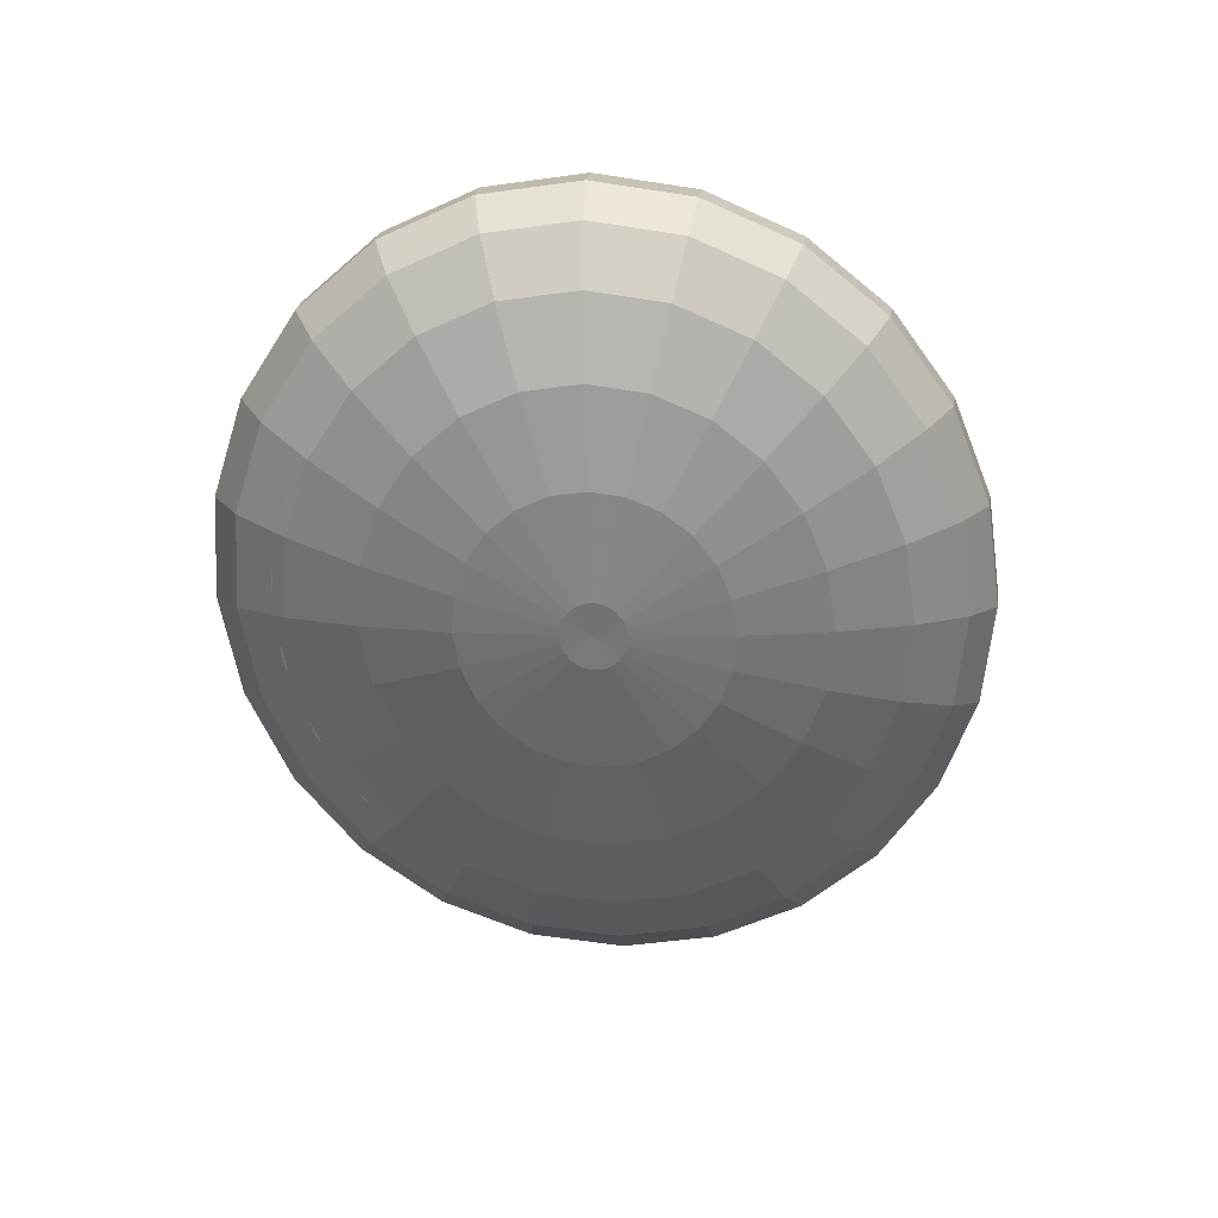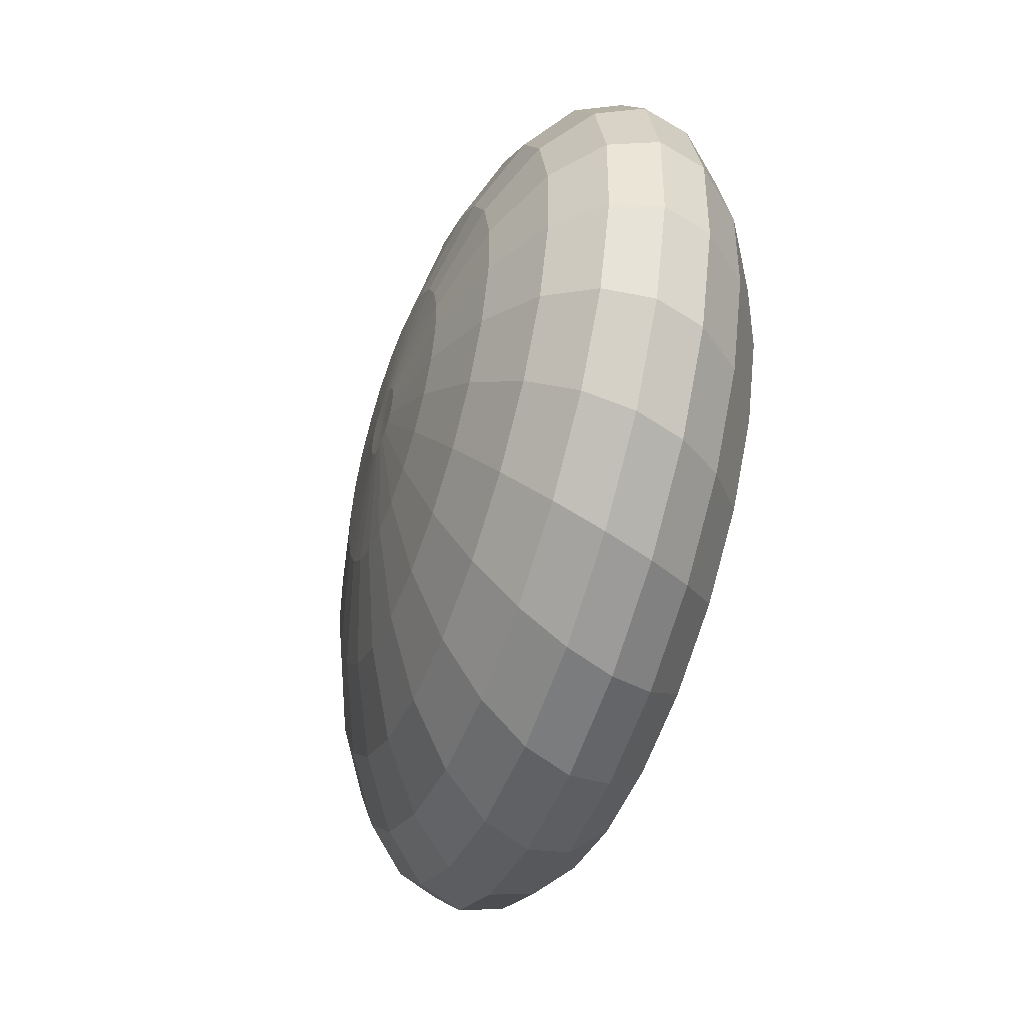
<metadata>
{"format":"obj","ext":"obj","renderer":"f3d","projection":"perspective","resolution":1024,"background":"white","views":[{"elev":-51.9,"azim":-80.2,"up":"+Z"},{"elev":-46.8,"azim":-103.9,"up":"+Y"}]}
</metadata>
<code>
v 0.1124 0.01502 -0.01483
v 0.1039 0.04011 -0.01414
v 0.1293 0.01648 -0.002702
v 0.1201 0.0438 -0.001952
v 0.1381 0.01683 0.01083
v 0.1288 0.04452 0.01159
v 0.1382 0.01604 0.02484
v 0.1293 0.04224 0.02556
v 0.1294 0.01419 0.03837
v 0.1217 0.0371 0.039
v 0.1129 0.06558 0.02694
v 0.1115 0.0692 0.01306
v 0.103 0.06814 -0.0005031
v 0.08822 0.06247 -0.01281
v 0.06806 0.05256 -0.02304
v 0.0813 0.03371 -0.02416
v 0.04391 0.0391 -0.03047
v 0.05378 0.02504 -0.03131
v 0.01741 0.02301 -0.03462
v 0.02326 0.01469 -0.03511
v -0.009618 0.005379 -0.03519
v -0.0082 0.00336 -0.03531
v -0.01769 -0.0002615 -0.03423
v -0.007434 0.001092 -0.03537
v 0.02641 0.005352 -0.03537
v -0.007379 -0.001266 -0.03537
v 0.02664 -0.004366 -0.03537
v -0.008032 -0.003557 -0.03531
v 0.02394 -0.0138 -0.03511
v -0.009352 -0.005622 -0.03519
v 0.0185 -0.02232 -0.03462
v -0.01125 -0.007323 -0.03502
v 0.01069 -0.02932 -0.03392
v 0.001035 -0.03435 -0.03306
v 0.01623 -0.05783 -0.02784
v 0.03255 -0.04933 -0.02929
v 0.03096 -0.07737 -0.0195
v 0.05283 -0.06598 -0.02145
v 0.07016 -0.07814 -0.01093
v 0.07053 -0.05011 -0.02303
v 0.04575 -0.03749 -0.03047
v 0.08285 -0.03083 -0.02416
v 0.05494 -0.02311 -0.03131
v 0.08895 -0.00945 -0.02474
v 0.0595 -0.007157 -0.03174
v 0.08842 0.01256 -0.02474
v 0.0591 0.009264 -0.03174
v 0.113 -0.01109 -0.01483
v 0.1058 -0.03644 -0.01414
v 0.1221 -0.03957 -0.00195
v 0.13 -0.01196 -0.002702
v 0.1308 -0.04 0.01159
v 0.1388 -0.012 0.01083
v 0.1388 -0.01122 0.02484
v 0.13 -0.00966 0.03837
v 0.1313 -0.03769 0.02556
v 0.1234 -0.03282 0.039
v 0.116 -0.06158 0.02695
v 0.1101 -0.05371 0.04021
v 0.09408 -0.08124 0.02891
v 0.09088 -0.0709 0.04193
v 0.06718 -0.08324 0.04404
v 0.06699 -0.09534 0.03132
v 0.09151 -0.08604 0.01514
v 0.06287 -0.1009 0.01768
v 0.0551 -0.09969 0.00406
v 0.08335 -0.08498 0.00155
v 0.1062 -0.06448 -0.0005006
v 0.1147 -0.06525 0.01306
v 0.09115 -0.05931 -0.01281
v 0.04422 -0.09165 -0.008624
v 0.006405 -0.08349 -0.01734
v 0.01509 -0.09891 -0.006052
v -0.01916 -0.08392 -0.01509
v -0.01523 -0.09942 -0.003391
v -0.04468 -0.09317 -0.0008201
v -0.04399 -0.07865 -0.01292
v -0.02116 -0.06272 -0.02455
v -0.03968 -0.05878 -0.02293
v -0.02109 -0.03724 -0.03111
v -0.03205 -0.03492 -0.03015
v -0.01896 -0.009245 -0.03434
v -0.02162 -0.00868 -0.0341
v -0.02402 -0.007542 -0.0339
v -0.01622 -0.009199 -0.03458
v -0.01359 -0.008542 -0.03481
v -0.009806 -0.03705 -0.0321
v -0.002086 -0.06239 -0.02622
v -0.026 -0.005908 -0.03373
v -0.02742 -0.003887 -0.03361
v -0.05009 -0.02349 -0.0286
v -0.04194 -0.03022 -0.0293
v -0.07015 -0.03947 -0.0203
v -0.05639 -0.05085 -0.02148
v -0.08484 -0.05276 -0.009395
v -0.06639 -0.06802 -0.01098
v -0.09313 -0.06246 0.003367
v -0.07125 -0.08056 0.001485
v -0.09448 -0.06791 0.01712
v -0.07065 -0.08762 0.01507
v -0.08878 -0.06873 0.03092
v -0.06462 -0.08871 0.02885
v -0.07642 -0.06486 0.04384
v -0.05357 -0.08376 0.04188
v -0.05826 -0.05658 0.05499
v -0.03827 -0.07311 0.05327
v -0.02583 -0.09692 0.03947
v -0.03528 -0.1026 0.0263
v -0.04171 -0.1013 0.01256
v -0.009638 -0.1082 0.009759
v -0.002764 -0.1095 0.02346
v 0.004921 -0.1035 0.03678
v -0.014 -0.08462 0.05117
v 0.01289 -0.09034 0.04882
v 0.03658 -0.1029 0.03401
v 0.03071 -0.109 0.02052
v 0.02338 -0.1076 0.006861
v 0.04059 -0.08986 0.04639
v -0.0726 -0.03616 0.0562
v -0.09282 -0.04152 0.04523
v -0.1061 -0.04405 0.03239
v -0.1116 -0.04356 0.01857
v -0.1088 -0.04011 0.004697
v -0.09808 -0.03392 -0.008273
v -0.08003 -0.02541 -0.01946
v -0.08535 -0.009632 -0.01903
v -0.1052 -0.01277 -0.007693
v -0.08575 0.006791 -0.01903
v -0.1057 0.009246 -0.007693
v -0.08119 0.02274 -0.01946
v -0.09963 0.03062 -0.008275
v -0.072 0.03712 -0.0203
v -0.08731 0.04991 -0.009398
v -0.0588 0.04897 -0.02148
v -0.06961 0.06578 -0.01098
v -0.04774 0.07717 -0.01293
v -0.04248 0.05746 -0.02293
v -0.04336 0.02885 -0.0293
v -0.03371 0.03387 -0.03016
v -0.02437 0.006795 -0.0339
v -0.02202 0.008015 -0.0341
v -0.01939 0.00867 -0.03434
v -0.01665 0.008718 -0.03458
v -0.014 0.008151 -0.03481
v -0.01159 0.007013 -0.03502
v 0.009267 0.02975 -0.03392
v 0.03014 0.05048 -0.02929
v 0.04961 0.06782 -0.02145
v 0.06634 0.08056 -0.01093
v 0.07919 0.08785 0.001545
v 0.08729 0.08918 0.01513
v 0.09008 0.08448 0.02891
v 0.1074 0.05752 0.04021
v 0.08739 0.07404 0.04193
v 0.06234 0.09764 0.03132
v 0.06312 0.08556 0.04403
v 0.03159 0.1042 0.034
v 0.02543 0.11 0.02052
v 0.05795 0.1031 0.01768
v 0.01818 0.1084 0.006856
v 0.05025 0.1016 0.004056
v 0.01031 0.09943 -0.006057
v 0.03976 0.09317 -0.008628
v 0.002376 0.08372 -0.01734
v 0.0272 0.07845 -0.01951
v -0.005093 0.06235 -0.02622
v 0.01343 0.05841 -0.02784
v -0.01158 0.03677 -0.0321
v -0.0006234 0.03444 -0.03306
v -0.02287 0.03657 -0.03111
v -0.02416 0.06202 -0.02455
v -0.02319 0.08328 -0.0151
v -0.02001 0.09891 -0.003396
v -0.01484 0.1078 0.009754
v -0.04656 0.09993 0.01255
v -0.04913 0.09165 -0.0008242
v -0.07507 0.07815 0.001482
v -0.07481 0.08522 0.01507
v -0.0402 0.1014 0.0263
v -0.06884 0.08652 0.02884
v -0.05757 0.08195 0.04187
v -0.03048 0.09605 0.03946
v -6.856e-05 0.1036 0.03678
v -0.008039 0.1094 0.02346
v 0.03622 0.09127 0.04638
v 0.00853 0.0908 0.04881
v -0.01807 0.08417 0.05116
v -0.04176 0.07184 0.05327
v -0.06094 0.05464 0.05499
v -0.07949 0.06229 0.04384
v -0.07429 0.03375 0.0562
v -0.09475 0.03841 0.04523
v -0.0809 0.0106 0.05683
v -0.1023 0.01194 0.04595
v -0.1017 -0.01533 0.04595
v -0.08032 -0.01325 0.05683
v -0.1155 -0.01635 0.03315
v -0.1208 -0.01624 0.01932
v -0.1173 -0.01502 0.005385
v -0.1179 0.01109 0.005385
v -0.1107 0.03645 0.004696
v -0.09607 0.05932 0.003364
v -0.09767 0.06471 0.01712
v -0.1136 0.03981 0.01857
v -0.09202 0.06573 0.03092
v -0.1082 0.04048 0.03239
v -0.1161 0.01248 0.03315
v -0.1215 0.01219 0.01932
v -0.05593 -0.01517 -0.0281
v -0.02818 -0.001621 -0.03354
v -0.05908 -0.005831 -0.02784
v -0.02824 0.0007371 -0.03354
v -0.05931 0.003888 -0.02784
v -0.02758 0.003028 -0.03361
v -0.05662 0.01333 -0.0281
v -0.02627 0.005094 -0.03373
v -0.05118 0.02184 -0.0286
v -0.03319 0.08506 -0.01118
v -0.07768 0.06269 -0.007224
v -0.05715 0.0764 -0.009056
v -0.09339 0.04486 -0.005808
v -0.007443 0.08809 -0.01344
v -0.1032 0.02414 -0.004902
v 0.01835 0.08527 -0.0157
v -0.1065 0.001938 -0.00457
v 0.04242 0.0768 -0.01779
v -0.1029 -0.02024 -0.004833
v 0.06313 0.06326 -0.01958
v -0.09284 -0.04088 -0.005674
v 0.07907 0.04556 -0.02094
v -0.0769 -0.05858 -0.007035
v 0.08915 0.02492 -0.02178
v -0.05619 -0.07212 -0.008823
v 0.09269 0.002742 -0.02205
v -0.03211 -0.08059 -0.01092
v 0.08944 -0.01946 -0.02171
v -0.006326 -0.08341 -0.01317
v 0.07963 -0.04018 -0.02081
v 0.01943 -0.08038 -0.01544
v 0.06392 -0.05801 -0.01939
v 0.04338 -0.07172 -0.01756
f 1 2 3
f 4 3 2
f 3 4 5
f 6 5 4
f 5 6 7
f 8 7 6
f 7 8 9
f 10 9 8
f 8 11 10
f 11 8 12
f 6 12 8
f 12 6 13
f 4 13 6
f 13 4 14
f 2 14 4
f 14 2 15
f 16 15 2
f 15 16 17
f 18 17 16
f 17 18 19
f 20 19 18
f 19 20 21
f 22 21 20
f 23 21 22
f 22 20 24
f 25 24 20
f 24 25 26
f 27 26 25
f 26 27 28
f 29 28 27
f 28 29 30
f 31 30 29
f 30 31 32
f 33 32 31
f 33 34 32
f 34 33 35
f 36 35 33
f 35 36 37
f 38 37 36
f 38 39 37
f 38 40 39
f 38 36 40
f 41 40 36
f 40 41 42
f 43 42 41
f 42 43 44
f 45 44 43
f 44 45 46
f 47 46 45
f 46 47 16
f 18 16 47
f 47 25 18
f 25 47 27
f 45 27 47
f 27 45 29
f 43 29 45
f 29 43 31
f 41 31 43
f 31 41 33
f 36 33 41
f 20 18 25
f 46 16 1
f 2 1 16
f 1 48 46
f 44 46 48
f 48 49 44
f 49 48 50
f 51 50 48
f 50 51 52
f 53 52 51
f 53 54 52
f 53 5 54
f 7 54 5
f 54 7 55
f 9 55 7
f 54 55 56
f 57 56 55
f 56 57 58
f 59 58 57
f 58 59 60
f 61 60 59
f 61 62 60
f 63 60 62
f 60 63 64
f 65 64 63
f 65 66 64
f 67 64 66
f 67 68 64
f 69 64 68
f 69 58 64
f 60 64 58
f 58 69 56
f 52 56 69
f 56 52 54
f 52 69 50
f 68 50 69
f 50 68 49
f 70 49 68
f 49 70 42
f 40 42 70
f 70 39 40
f 39 70 67
f 68 67 70
f 71 37 39
f 37 71 72
f 73 72 71
f 72 73 74
f 75 74 73
f 75 76 74
f 77 74 76
f 74 77 78
f 79 78 77
f 78 79 80
f 81 80 79
f 80 81 82
f 83 82 81
f 83 23 82
f 84 23 83
f 82 23 85
f 85 23 86
f 86 23 32
f 23 30 32
f 23 28 30
f 23 26 28
f 23 24 26
f 23 22 24
f 86 32 34
f 34 87 86
f 85 86 87
f 87 80 85
f 82 85 80
f 80 87 78
f 88 78 87
f 78 88 74
f 72 74 88
f 88 35 72
f 35 88 34
f 87 34 88
f 37 72 35
f 89 23 84
f 90 23 89
f 89 84 91
f 92 91 84
f 91 92 93
f 94 93 92
f 93 94 95
f 96 95 94
f 95 96 97
f 98 97 96
f 97 98 99
f 100 99 98
f 99 100 101
f 102 101 100
f 101 102 103
f 104 103 102
f 103 104 105
f 106 105 104
f 104 107 106
f 107 104 108
f 102 108 104
f 108 102 109
f 100 109 102
f 109 100 76
f 98 76 100
f 76 98 77
f 96 77 98
f 77 96 79
f 94 79 96
f 79 94 81
f 92 81 94
f 81 92 83
f 84 83 92
f 76 75 109
f 110 109 75
f 109 110 108
f 111 108 110
f 108 111 107
f 112 107 111
f 107 112 113
f 114 113 112
f 112 115 114
f 115 112 116
f 111 116 112
f 111 110 116
f 117 116 110
f 116 117 65
f 66 65 117
f 117 73 66
f 71 66 73
f 66 71 67
f 39 67 71
f 73 117 75
f 110 75 117
f 116 65 115
f 63 115 65
f 115 63 118
f 62 118 63
f 118 114 115
f 113 106 107
f 105 119 103
f 120 103 119
f 103 120 101
f 121 101 120
f 101 121 99
f 122 99 121
f 99 122 97
f 123 97 122
f 97 123 95
f 124 95 123
f 124 125 95
f 125 124 126
f 127 126 124
f 126 127 128
f 129 128 127
f 128 129 130
f 131 130 129
f 130 131 132
f 133 132 131
f 132 133 134
f 135 134 133
f 135 136 134
f 137 134 136
f 134 137 138
f 139 138 137
f 138 139 140
f 141 140 139
f 140 141 23
f 141 142 23
f 142 143 23
f 143 144 23
f 144 145 23
f 145 21 23
f 21 145 19
f 146 19 145
f 19 146 17
f 147 17 146
f 17 147 15
f 148 15 147
f 15 148 14
f 149 14 148
f 14 149 13
f 150 13 149
f 13 150 12
f 151 12 150
f 12 151 11
f 152 11 151
f 11 152 153
f 154 153 152
f 152 155 154
f 156 154 155
f 155 157 156
f 157 155 158
f 159 158 155
f 158 159 160
f 161 160 159
f 160 161 162
f 163 162 161
f 162 163 164
f 165 164 163
f 164 165 166
f 167 166 165
f 166 167 168
f 169 168 167
f 168 169 143
f 144 143 169
f 169 146 144
f 145 144 146
f 146 169 147
f 167 147 169
f 147 167 148
f 165 148 167
f 148 165 149
f 163 149 165
f 149 163 150
f 161 150 163
f 150 161 151
f 159 151 161
f 151 159 152
f 155 152 159
f 143 142 168
f 170 168 142
f 168 170 166
f 171 166 170
f 166 171 164
f 172 164 171
f 172 173 164
f 162 164 173
f 173 174 162
f 174 173 175
f 176 175 173
f 176 177 175
f 178 175 177
f 175 178 179
f 180 179 178
f 180 181 179
f 182 179 181
f 182 183 179
f 184 179 183
f 184 174 179
f 174 184 160
f 158 160 184
f 158 184 157
f 183 157 184
f 157 183 185
f 186 185 183
f 183 182 186
f 187 186 182
f 187 182 188
f 181 188 182
f 188 181 189
f 190 189 181
f 189 190 191
f 192 191 190
f 191 192 193
f 194 193 192
f 194 195 193
f 196 193 195
f 195 120 196
f 119 196 120
f 120 195 121
f 197 121 195
f 121 197 122
f 198 122 197
f 122 198 123
f 199 123 198
f 123 199 124
f 127 124 199
f 199 200 127
f 129 127 200
f 200 201 129
f 131 129 201
f 201 202 131
f 202 201 203
f 204 203 201
f 203 204 205
f 206 205 204
f 206 192 205
f 190 205 192
f 205 190 180
f 181 180 190
f 205 180 203
f 178 203 180
f 203 178 202
f 177 202 178
f 202 177 133
f 135 133 177
f 177 176 135
f 136 135 176
f 136 176 172
f 173 172 176
f 136 172 137
f 171 137 172
f 137 171 139
f 170 139 171
f 139 170 141
f 142 141 170
f 133 131 202
f 192 206 194
f 207 194 206
f 207 197 194
f 197 207 198
f 208 198 207
f 198 208 199
f 200 199 208
f 208 204 200
f 201 200 204
f 204 208 206
f 207 206 208
f 195 194 197
f 93 95 125
f 125 209 93
f 91 93 209
f 209 90 91
f 89 91 90
f 90 209 210
f 211 210 209
f 210 211 212
f 213 212 211
f 212 213 214
f 215 214 213
f 214 215 216
f 217 216 215
f 216 217 140
f 138 140 217
f 217 132 138
f 132 217 130
f 215 130 217
f 130 215 128
f 213 128 215
f 128 213 126
f 211 126 213
f 126 211 125
f 209 125 211
f 134 138 132
f 216 140 23
f 214 216 23
f 212 214 23
f 210 212 23
f 90 210 23
f 185 156 157
f 175 179 174
f 160 162 174
f 153 10 11
f 42 44 49
f 5 53 3
f 51 3 53
f 3 51 1
f 48 1 51
f 3 2 1
f 2 3 4
f 5 4 3
f 4 5 6
f 7 6 5
f 6 7 8
f 9 8 7
f 8 9 10
f 12 8 11
f 13 6 12
f 6 13 4
f 14 4 13
f 15 2 14
f 2 15 16
f 17 16 15
f 19 18 17
f 21 20 19
f 22 21 23
f 20 21 22
f 24 20 22
f 26 25 24
f 25 26 27
f 28 27 26
f 27 28 29
f 30 29 28
f 29 30 31
f 32 31 30
f 31 32 33
f 35 33 34
f 33 35 36
f 37 36 35
f 36 37 38
f 40 36 38
f 42 41 40
f 41 42 43
f 44 43 42
f 46 45 44
f 45 46 47
f 16 47 46
f 47 16 18
f 16 17 18
f 27 47 25
f 29 45 27
f 31 43 29
f 43 31 41
f 33 41 31
f 41 33 36
f 36 40 41
f 45 29 43
f 43 44 45
f 47 27 45
f 18 25 47
f 25 18 20
f 18 19 20
f 20 24 25
f 1 16 46
f 16 1 2
f 46 48 1
f 48 46 44
f 50 48 49
f 48 50 51
f 52 51 50
f 51 52 53
f 54 5 53
f 5 54 7
f 55 7 54
f 7 55 9
f 56 55 54
f 58 57 56
f 60 59 58
f 60 62 61
f 64 63 60
f 63 64 65
f 64 66 65
f 64 68 67
f 64 58 69
f 58 64 60
f 56 69 58
f 69 56 52
f 54 52 56
f 52 54 53
f 50 69 52
f 49 68 50
f 42 70 49
f 70 42 40
f 67 70 39
f 70 67 68
f 68 49 70
f 40 39 70
f 39 40 38
f 37 39 38
f 39 37 71
f 72 71 37
f 71 72 73
f 74 73 72
f 74 76 75
f 76 74 77
f 78 77 74
f 77 78 79
f 80 79 78
f 82 81 80
f 81 82 83
f 83 23 84
f 82 23 83
f 85 23 82
f 86 23 85
f 32 23 86
f 30 28 23
f 28 26 23
f 26 24 23
f 24 22 23
f 32 30 23
f 34 32 86
f 32 34 33
f 86 87 34
f 87 86 85
f 85 80 87
f 80 85 82
f 78 87 80
f 87 78 88
f 74 88 78
f 88 74 72
f 34 88 35
f 88 34 87
f 72 35 88
f 35 72 37
f 89 23 90
f 84 23 89
f 91 84 89
f 84 91 92
f 93 92 91
f 92 93 94
f 95 94 93
f 94 95 96
f 97 96 95
f 99 98 97
f 101 100 99
f 103 102 101
f 105 104 103
f 104 105 106
f 108 104 107
f 109 102 108
f 76 100 109
f 77 98 76
f 98 77 96
f 79 96 77
f 81 94 79
f 83 92 81
f 92 83 84
f 94 81 92
f 96 79 94
f 79 80 81
f 96 97 98
f 100 76 98
f 98 99 100
f 102 109 100
f 100 101 102
f 109 75 76
f 75 109 110
f 108 110 109
f 110 108 111
f 107 111 108
f 111 107 112
f 113 112 107
f 112 113 114
f 116 112 115
f 116 110 111
f 65 117 116
f 117 65 66
f 66 73 117
f 67 71 66
f 71 67 39
f 73 66 71
f 66 64 67
f 75 117 73
f 117 75 110
f 110 116 117
f 73 74 75
f 115 65 116
f 65 115 63
f 118 63 115
f 63 118 62
f 62 60 63
f 115 114 118
f 114 115 112
f 112 116 111
f 107 106 113
f 106 107 104
f 104 108 102
f 102 103 104
f 103 119 105
f 119 103 120
f 101 120 103
f 120 101 121
f 99 121 101
f 97 122 99
f 122 97 123
f 95 123 97
f 126 124 125
f 124 126 127
f 128 127 126
f 130 129 128
f 132 131 130
f 134 133 132
f 133 134 135
f 134 136 135
f 136 134 137
f 138 137 134
f 140 139 138
f 23 141 140
f 23 142 141
f 23 143 142
f 23 144 143
f 23 145 144
f 23 21 145
f 19 145 21
f 145 19 146
f 17 146 19
f 15 147 17
f 14 148 15
f 148 14 149
f 13 149 14
f 149 13 150
f 12 150 13
f 150 12 151
f 11 151 12
f 151 11 152
f 153 152 11
f 152 153 154
f 154 155 152
f 155 154 156
f 158 155 157
f 155 158 159
f 160 159 158
f 162 161 160
f 161 162 163
f 164 163 162
f 163 164 165
f 166 165 164
f 165 166 167
f 168 167 166
f 143 169 168
f 169 143 144
f 144 146 169
f 146 144 145
f 147 169 146
f 148 167 147
f 149 165 148
f 150 163 149
f 163 150 161
f 151 161 150
f 161 151 159
f 152 159 151
f 159 152 155
f 159 160 161
f 165 149 163
f 167 148 165
f 169 147 167
f 167 168 169
f 147 15 148
f 146 17 147
f 168 142 143
f 142 168 170
f 166 170 168
f 164 171 166
f 171 164 172
f 164 173 172
f 173 164 162
f 175 173 174
f 173 175 176
f 175 177 176
f 179 178 175
f 179 181 180
f 179 183 182
f 183 179 184
f 160 184 174
f 184 160 158
f 157 184 158
f 185 183 157
f 183 185 186
f 186 182 183
f 182 186 187
f 188 182 187
f 182 188 181
f 189 181 188
f 191 190 189
f 190 191 192
f 193 192 191
f 192 193 194
f 193 195 194
f 195 193 196
f 196 120 195
f 120 196 119
f 121 195 120
f 122 197 121
f 123 198 122
f 198 123 199
f 124 199 123
f 199 124 127
f 127 200 199
f 200 127 129
f 127 128 129
f 129 201 200
f 129 130 131
f 201 129 131
f 203 201 202
f 201 203 204
f 205 204 203
f 204 205 206
f 205 192 206
f 180 190 205
f 190 180 181
f 181 189 190
f 192 205 190
f 203 180 205
f 202 178 203
f 178 202 177
f 133 177 202
f 177 133 135
f 135 176 177
f 176 135 136
f 172 176 136
f 176 172 173
f 137 172 136
f 139 171 137
f 171 139 170
f 141 170 139
f 170 141 142
f 139 140 141
f 170 166 171
f 172 137 171
f 137 138 139
f 131 132 133
f 202 131 133
f 131 202 201
f 177 175 178
f 180 203 178
f 178 179 180
f 194 206 192
f 206 194 207
f 198 207 197
f 199 208 198
f 208 199 200
f 200 204 208
f 204 200 201
f 206 208 204
f 208 206 207
f 207 198 208
f 194 197 207
f 197 194 195
f 195 121 197
f 197 122 198
f 123 95 124
f 95 125 124
f 125 95 93
f 93 209 125
f 209 93 91
f 91 90 209
f 90 91 89
f 210 209 90
f 212 211 210
f 214 213 212
f 216 215 214
f 215 216 217
f 140 217 216
f 217 140 138
f 130 217 132
f 217 130 215
f 128 215 130
f 215 128 213
f 126 213 128
f 213 126 211
f 125 211 126
f 211 125 209
f 209 210 211
f 211 212 213
f 213 214 215
f 138 132 217
f 132 138 134
f 23 140 216
f 23 216 214
f 23 214 212
f 23 212 210
f 23 210 90
f 121 99 122
f 181 179 182
f 184 157 183
f 157 156 185
f 156 157 155
f 179 174 184
f 174 179 175
f 174 162 160
f 162 174 173
f 11 10 153
f 10 11 8
f 49 44 42
f 44 49 48
f 69 50 68
f 68 64 69
f 59 60 61
f 57 58 59
f 55 56 57
f 3 53 5
f 1 51 3
f 51 1 48
f 53 3 51
f 4 14 2
f 8 12 6
f 218 219 220
f 219 218 221
f 221 218 222
f 221 222 223
f 223 222 224
f 223 224 225
f 225 224 226
f 225 226 227
f 227 226 228
f 227 228 229
f 229 228 230
f 229 230 231
f 231 230 232
f 231 232 233
f 233 232 234
f 233 234 235
f 235 234 236
f 235 236 237
f 237 236 238
f 237 238 239
f 239 238 240
f 239 240 241

</code>
